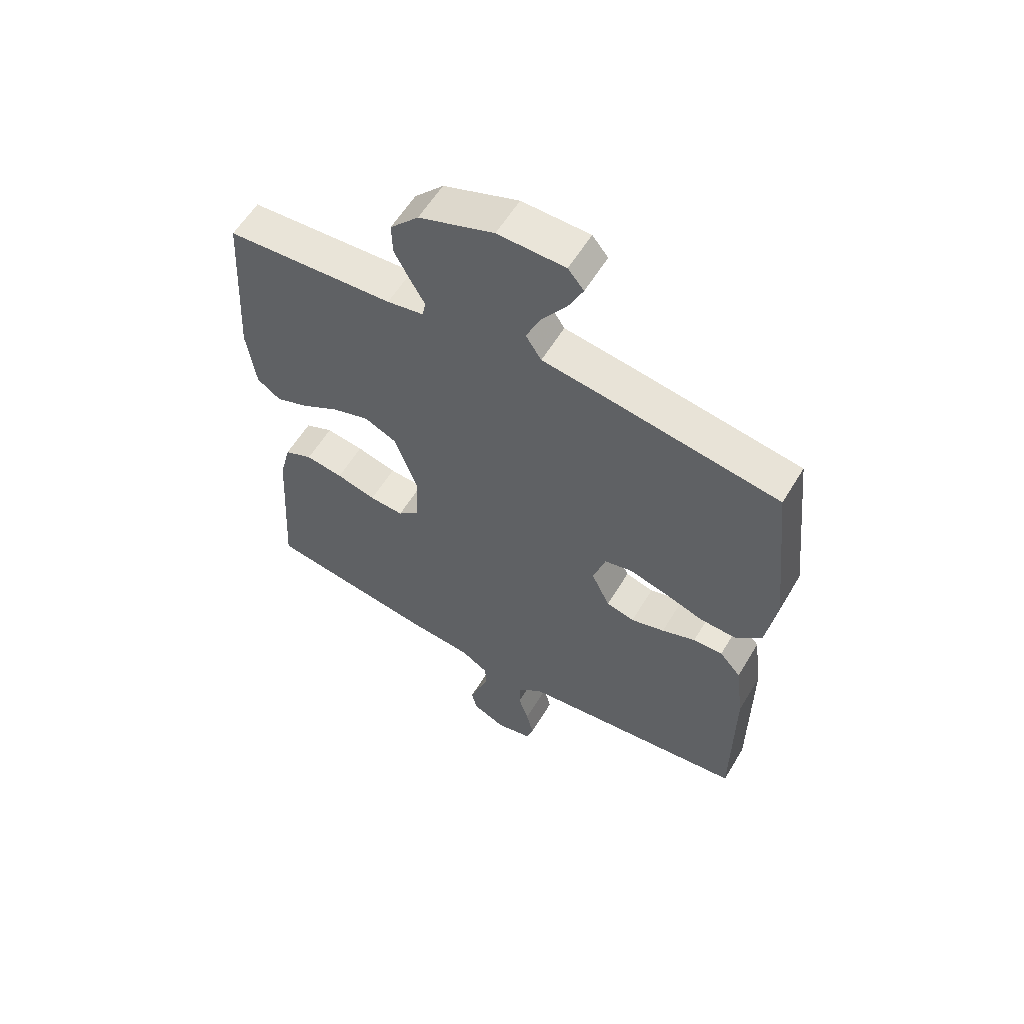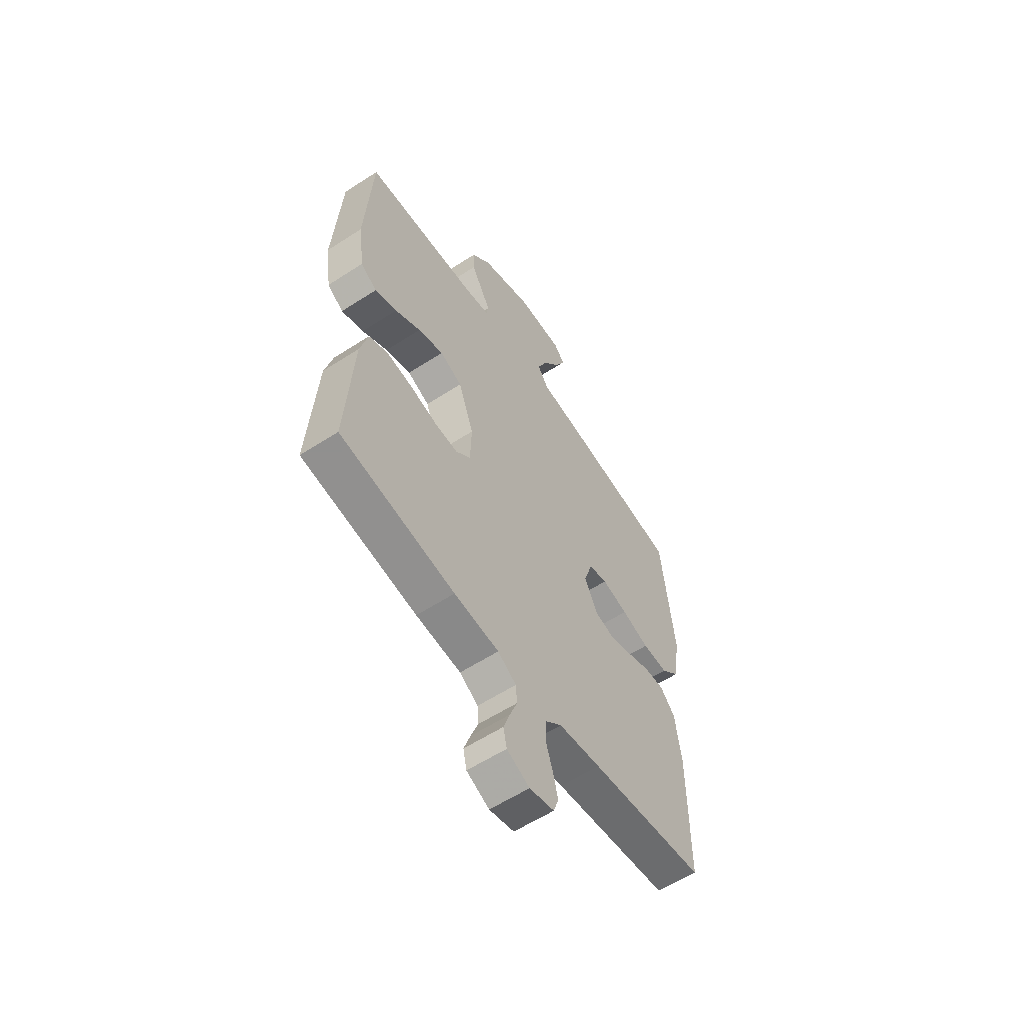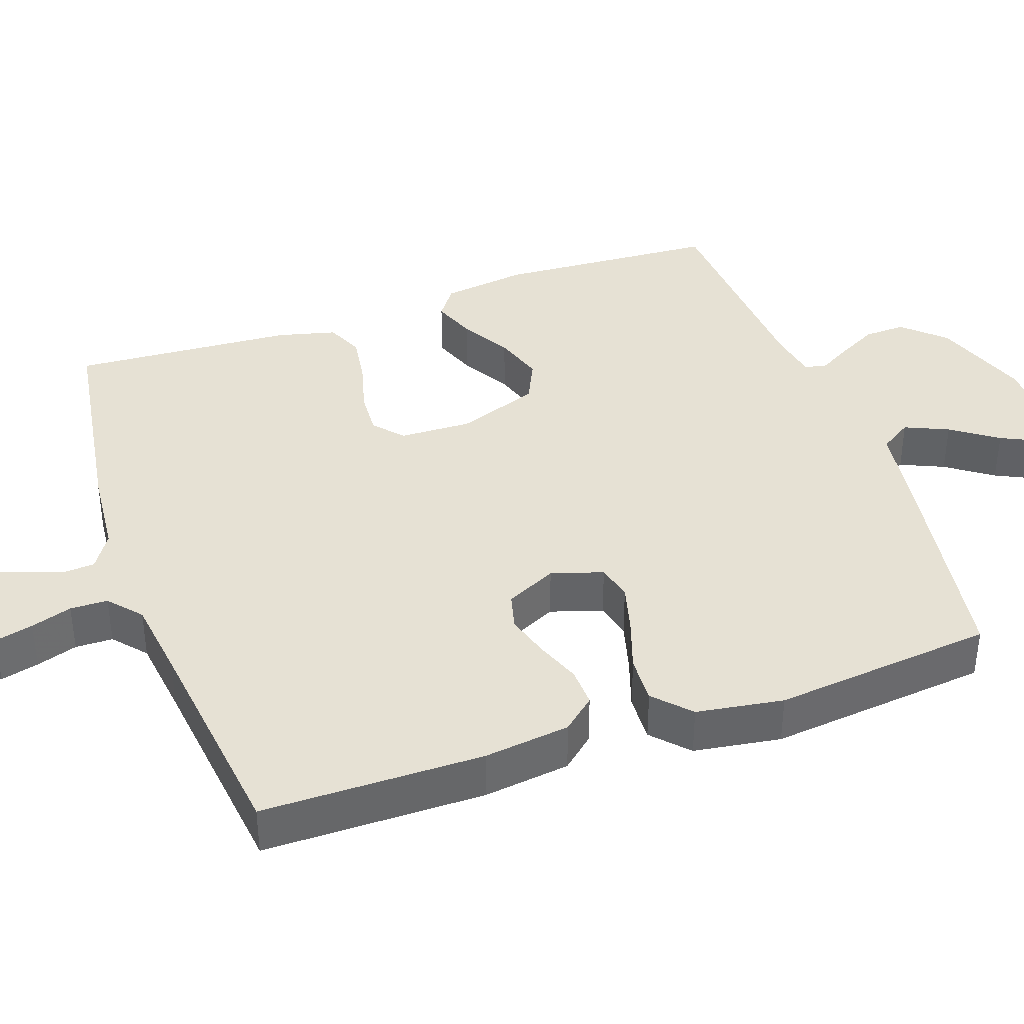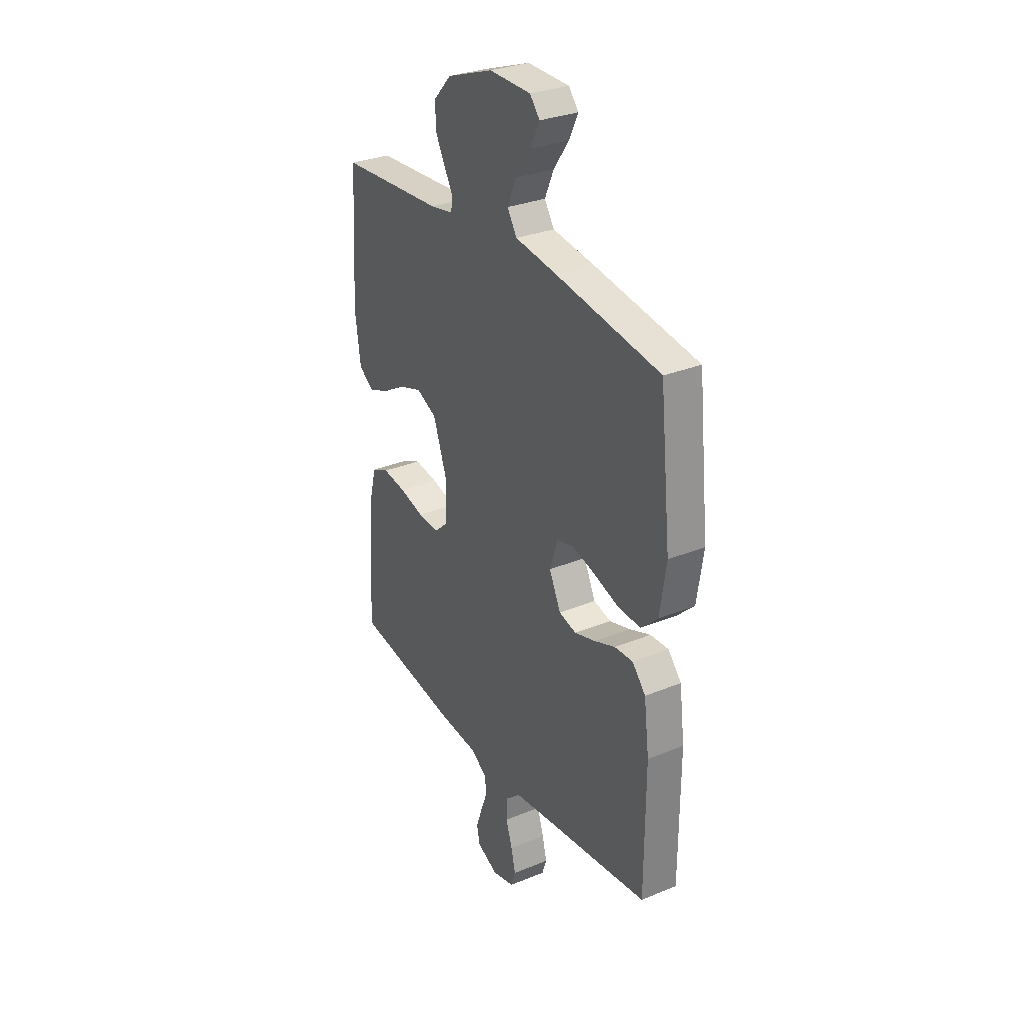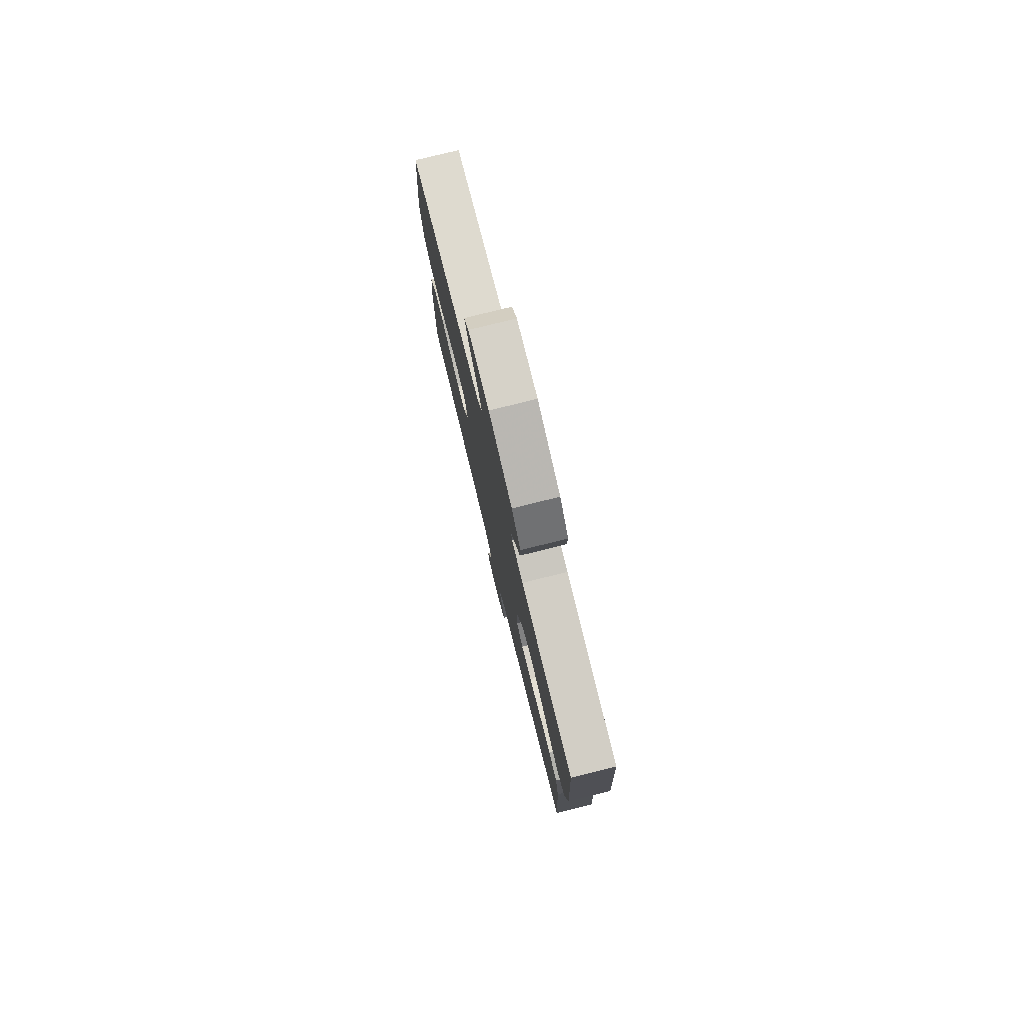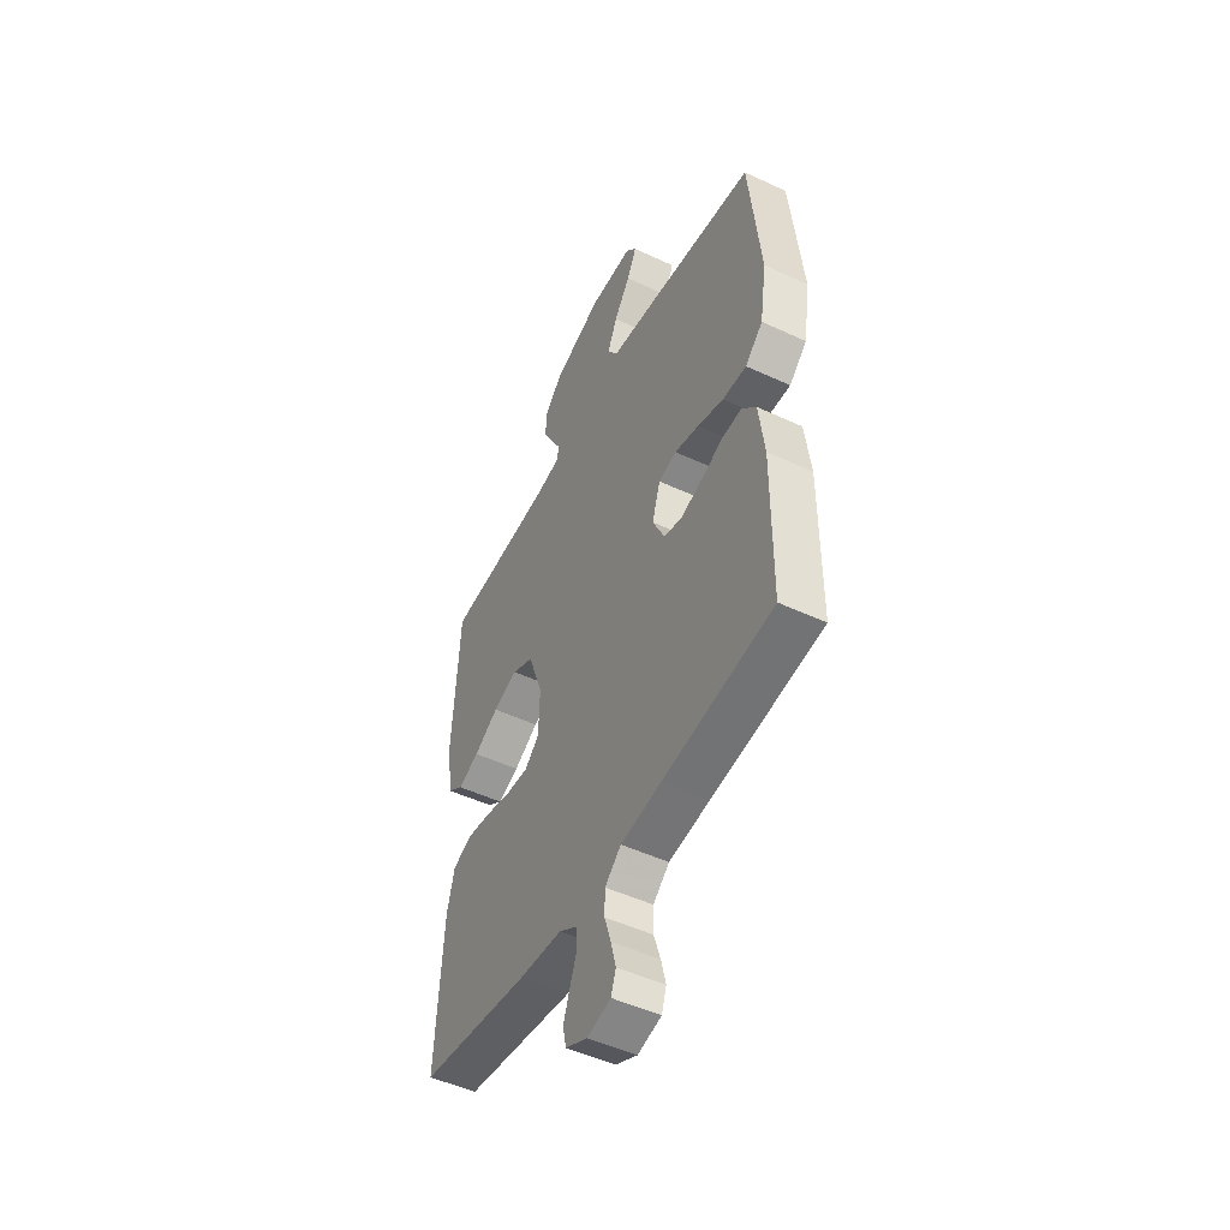
<metadata>
{"format":"obj","ext":"obj","renderer":"f3d","projection":"perspective","resolution":1024,"background":"white","views":[{"elev":58.6,"azim":-149.1,"up":"+Z"},{"elev":-59.0,"azim":123.7,"up":"+Z"},{"elev":39.0,"azim":-109.3,"up":"+Y"},{"elev":30.4,"azim":-120.7,"up":"+Z"},{"elev":78.9,"azim":76.1,"up":"+Z"},{"elev":-49.5,"azim":-117.3,"up":"+Z"}]}
</metadata>
<code>
v -0.5 0.07 0.5
v -0.2 0.07 0.547
v -0.08 0.07 0.564
v -0.052 0.07 0.607
v -0.078 0.07 0.666
v -0.122 0.07 0.728
v -0.148 0.07 0.782
v -0.12 0.07 0.816
v 0 0.07 0.818
v 0.133 0.07 0.77
v 0.184 0.07 0.715
v 0.182 0.07 0.659
v 0.154 0.07 0.606
v 0.129 0.07 0.562
v 0.135 0.07 0.532
v 0.2 0.07 0.52
v 0.5 0.07 0.5
v 0.518 0.07 0.2
v 0.502 0.07 0.085
v 0.46 0.07 0.055
v 0.402 0.07 0.077
v 0.335 0.07 0.116
v 0.268 0.07 0.138
v 0.21 0.07 0.111
v 0.17 0.07 0
v 0.173 0.07 -0.097
v 0.212 0.07 -0.132
v 0.273 0.07 -0.128
v 0.344 0.07 -0.109
v 0.411 0.07 -0.099
v 0.461 0.07 -0.121
v 0.481 0.07 -0.2
v 0.5 0.07 -0.5
v 0.2 0.07 -0.547
v 0.083 0.07 -0.558
v 0.035 0.07 -0.589
v 0.032 0.07 -0.632
v 0.051 0.07 -0.682
v 0.068 0.07 -0.731
v 0.059 0.07 -0.773
v 0 0.07 -0.801
v -0.064 0.07 -0.786
v -0.077 0.07 -0.747
v -0.064 0.07 -0.695
v -0.046 0.07 -0.639
v -0.047 0.07 -0.588
v -0.091 0.07 -0.55
v -0.2 0.07 -0.536
v -0.5 0.07 -0.5
v -0.501 0.07 -0.2
v -0.486 0.07 -0.083
v -0.448 0.07 -0.039
v -0.395 0.07 -0.041
v -0.335 0.07 -0.064
v -0.275 0.07 -0.082
v -0.225 0.07 -0.069
v -0.192 0.07 0
v -0.214 0.07 0.07
v -0.263 0.07 0.082
v -0.33 0.07 0.064
v -0.401 0.07 0.04
v -0.466 0.07 0.037
v -0.514 0.07 0.082
v -0.532 0.07 0.2
v -0.5 0 0.5
v -0.2 0 0.547
v -0.08 0 0.564
v -0.052 0 0.607
v -0.078 0 0.666
v -0.122 0 0.728
v -0.148 0 0.782
v -0.12 0 0.816
v 0 0 0.818
v 0.133 0 0.77
v 0.184 0 0.715
v 0.182 0 0.659
v 0.154 0 0.606
v 0.129 0 0.562
v 0.135 0 0.532
v 0.2 0 0.52
v 0.5 0 0.5
v 0.518 0 0.2
v 0.502 0 0.085
v 0.46 0 0.055
v 0.402 0 0.077
v 0.335 0 0.116
v 0.268 0 0.138
v 0.21 0 0.111
v 0.17 0 0
v 0.173 0 -0.097
v 0.212 0 -0.132
v 0.273 0 -0.128
v 0.344 0 -0.109
v 0.411 0 -0.099
v 0.461 0 -0.121
v 0.481 0 -0.2
v 0.5 0 -0.5
v 0.2 0 -0.547
v 0.083 0 -0.558
v 0.035 0 -0.589
v 0.032 0 -0.632
v 0.051 0 -0.682
v 0.068 0 -0.731
v 0.059 0 -0.773
v 0 0 -0.801
v -0.064 0 -0.786
v -0.077 0 -0.747
v -0.064 0 -0.695
v -0.046 0 -0.639
v -0.047 0 -0.588
v -0.091 0 -0.55
v -0.2 0 -0.536
v -0.5 0 -0.5
v -0.501 0 -0.2
v -0.486 0 -0.083
v -0.448 0 -0.039
v -0.395 0 -0.041
v -0.335 0 -0.064
v -0.275 0 -0.082
v -0.225 0 -0.069
v -0.192 0 0
v -0.214 0 0.07
v -0.263 0 0.082
v -0.33 0 0.064
v -0.401 0 0.04
v -0.466 0 0.037
v -0.514 0 0.082
v -0.532 0 0.2
f 1 2 3
f 64 1 3
f 63 64 3
f 62 63 3
f 61 62 3
f 60 61 3
f 59 60 3 4
f 58 59 4
f 57 58 4
f 52 53 54
f 51 52 54
f 50 51 54
f 49 50 54
f 48 49 54
f 47 48 54 55
f 46 47 55 56
f 43 44 45
f 42 43 45
f 41 42 45
f 40 41 45
f 39 40 45
f 38 39 45
f 37 38 45
f 36 37 45 46
f 46 56 57
f 36 46 57
f 35 36 57
f 33 34 35
f 32 33 35
f 31 32 35
f 30 31 35
f 29 30 35
f 28 29 35
f 20 21 22
f 19 20 22
f 18 19 22
f 17 18 22
f 16 17 22
f 15 16 22 23
f 12 13 14
f 11 12 14
f 10 11 14
f 9 10 14
f 8 9 14
f 7 8 14
f 6 7 14
f 5 6 14
f 4 5 14 15
f 15 23 24
f 4 15 24
f 57 4 24
f 27 28 35
f 26 27 35 57
f 57 24 25
f 25 26 57
f 67 66 65
f 67 65 128
f 67 128 127
f 67 127 126
f 67 126 125
f 67 125 124
f 68 67 124 123
f 68 123 122
f 68 122 121
f 118 117 116
f 118 116 115
f 118 115 114
f 118 114 113
f 118 113 112
f 119 118 112 111
f 120 119 111 110
f 109 108 107
f 109 107 106
f 109 106 105
f 109 105 104
f 109 104 103
f 109 103 102
f 109 102 101
f 110 109 101 100
f 121 120 110
f 121 110 100
f 121 100 99
f 99 98 97
f 99 97 96
f 99 96 95
f 99 95 94
f 99 94 93
f 99 93 92
f 86 85 84
f 86 84 83
f 86 83 82
f 86 82 81
f 86 81 80
f 87 86 80 79
f 78 77 76
f 78 76 75
f 78 75 74
f 78 74 73
f 78 73 72
f 78 72 71
f 78 71 70
f 78 70 69
f 79 78 69 68
f 88 87 79
f 88 79 68
f 88 68 121
f 99 92 91
f 121 99 91 90
f 89 88 121
f 121 90 89
f 1 65 66 2
f 2 66 67 3
f 3 67 68 4
f 4 68 69 5
f 5 69 70 6
f 6 70 71 7
f 7 71 72 8
f 8 72 73 9
f 9 73 74 10
f 10 74 75 11
f 11 75 76 12
f 12 76 77 13
f 13 77 78 14
f 14 78 79 15
f 15 79 80 16
f 16 80 81 17
f 17 81 82 18
f 18 82 83 19
f 19 83 84 20
f 20 84 85 21
f 21 85 86 22
f 22 86 87 23
f 23 87 88 24
f 24 88 89 25
f 25 89 90 26
f 26 90 91 27
f 27 91 92 28
f 28 92 93 29
f 29 93 94 30
f 30 94 95 31
f 31 95 96 32
f 32 96 97 33
f 33 97 98 34
f 34 98 99 35
f 35 99 100 36
f 36 100 101 37
f 37 101 102 38
f 38 102 103 39
f 39 103 104 40
f 40 104 105 41
f 41 105 106 42
f 42 106 107 43
f 43 107 108 44
f 44 108 109 45
f 45 109 110 46
f 46 110 111 47
f 47 111 112 48
f 48 112 113 49
f 49 113 114 50
f 50 114 115 51
f 51 115 116 52
f 52 116 117 53
f 53 117 118 54
f 54 118 119 55
f 55 119 120 56
f 56 120 121 57
f 57 121 122 58
f 58 122 123 59
f 59 123 124 60
f 60 124 125 61
f 61 125 126 62
f 62 126 127 63
f 63 127 128 64
f 64 128 65 1

</code>
